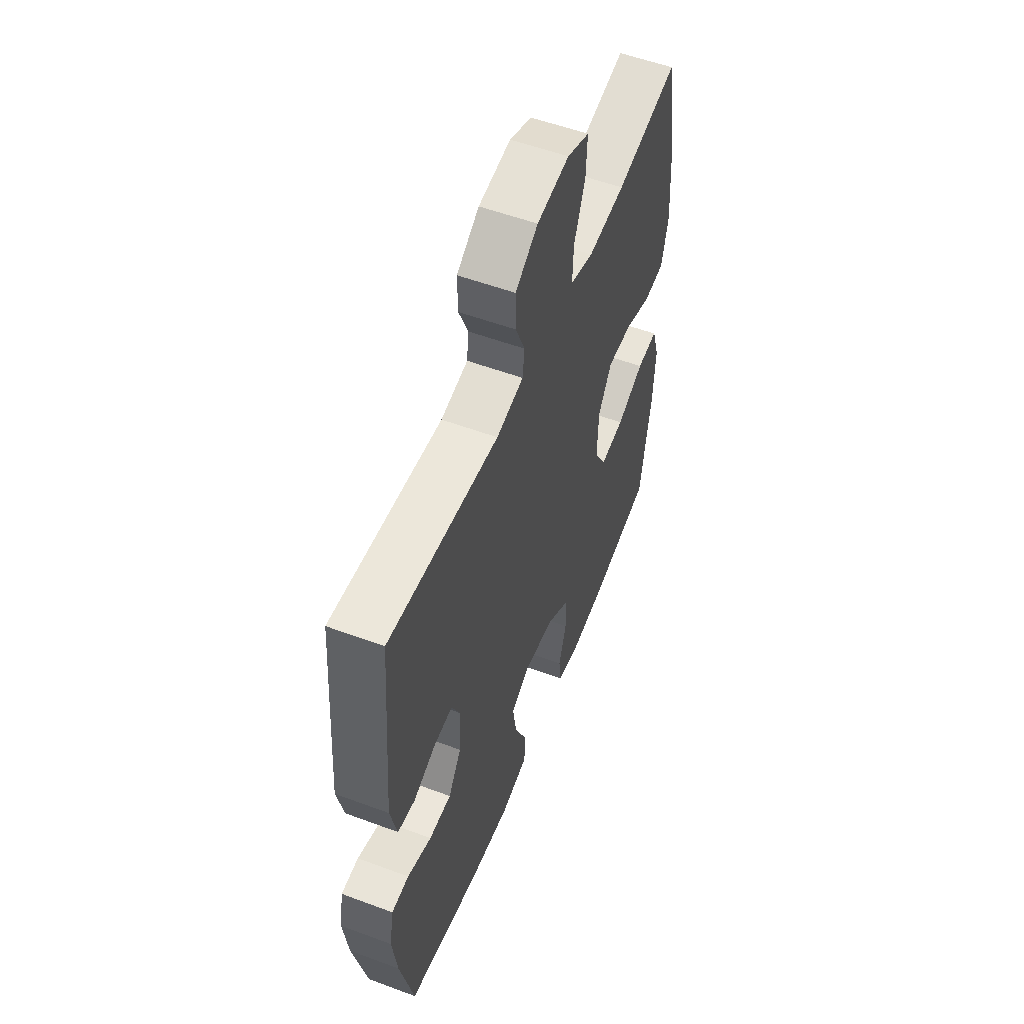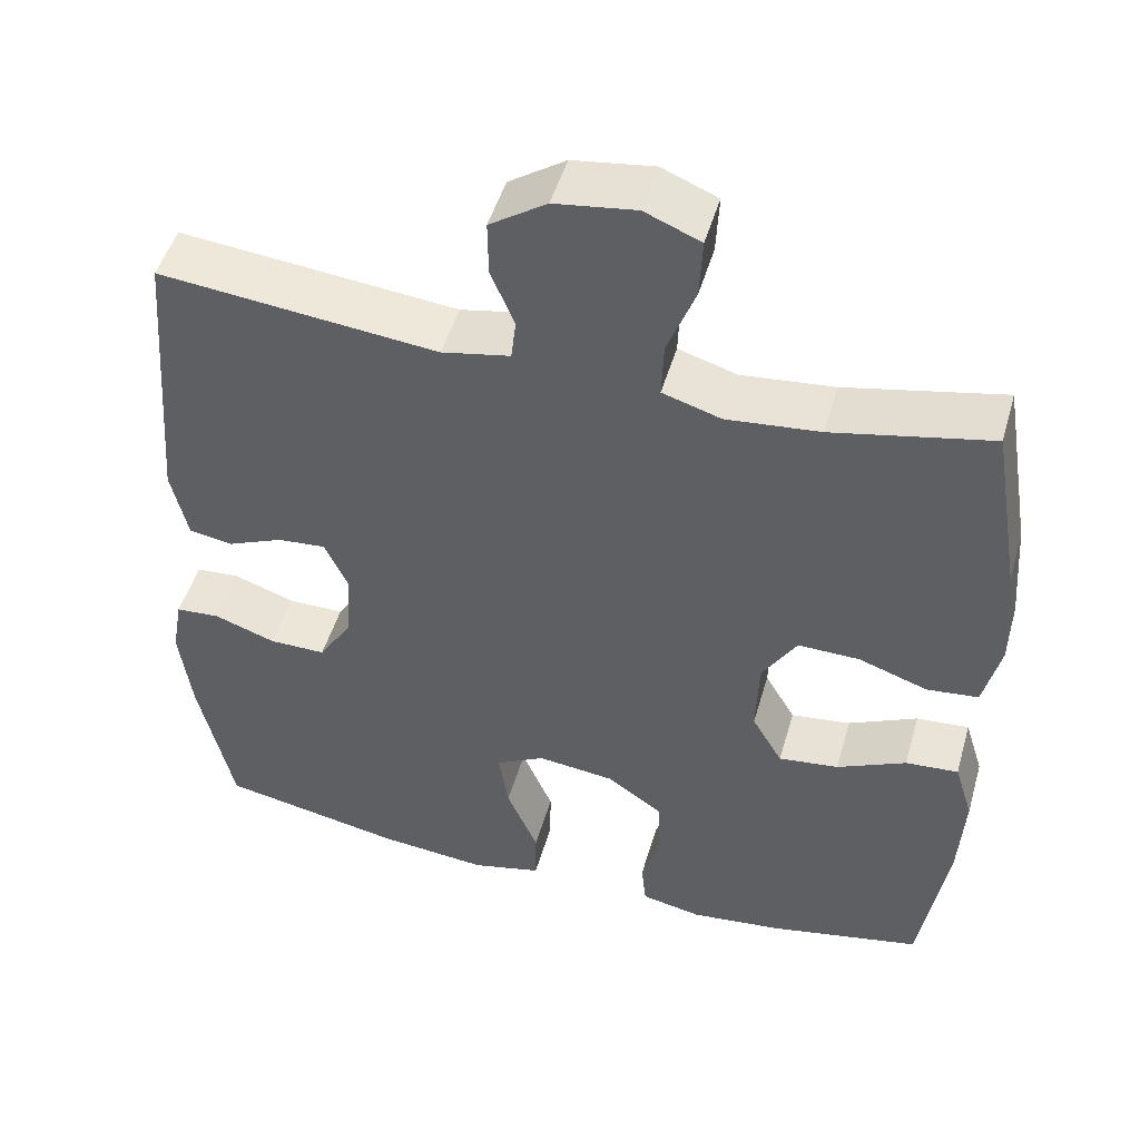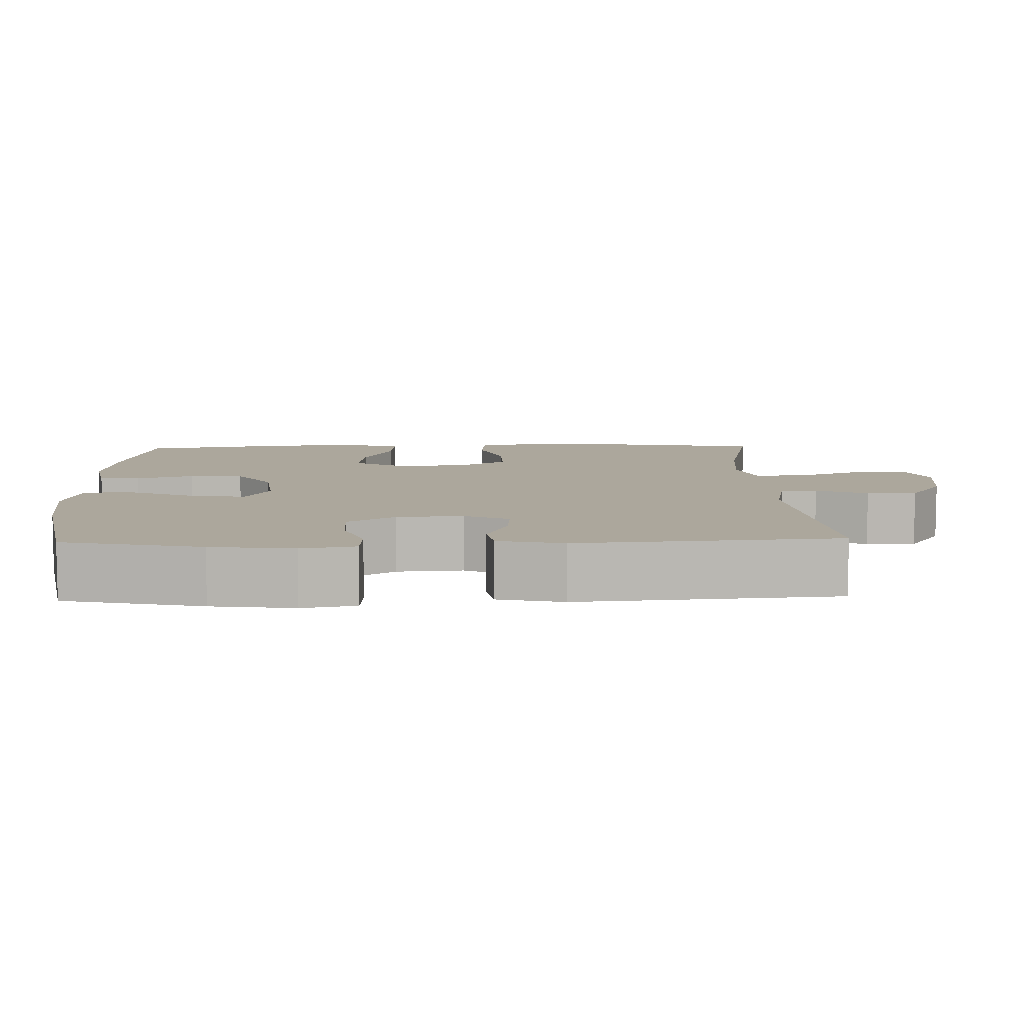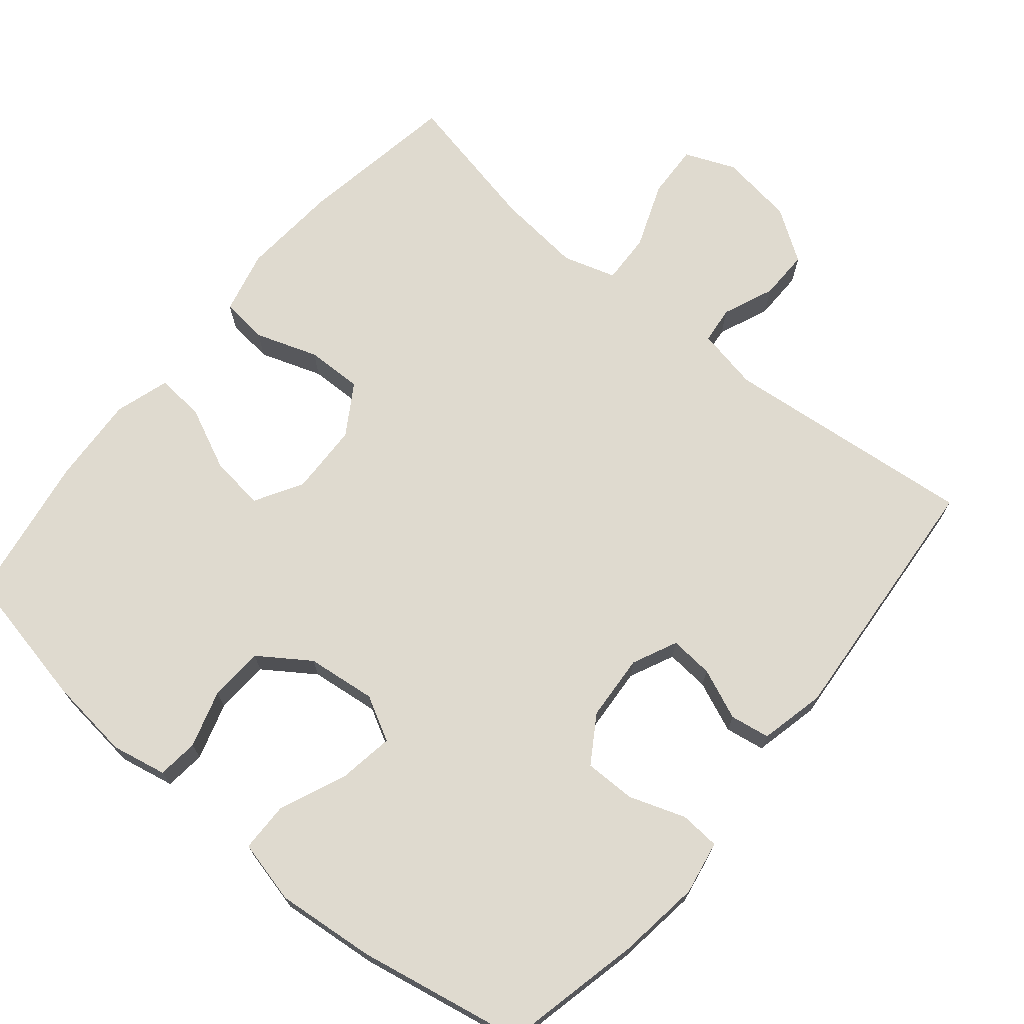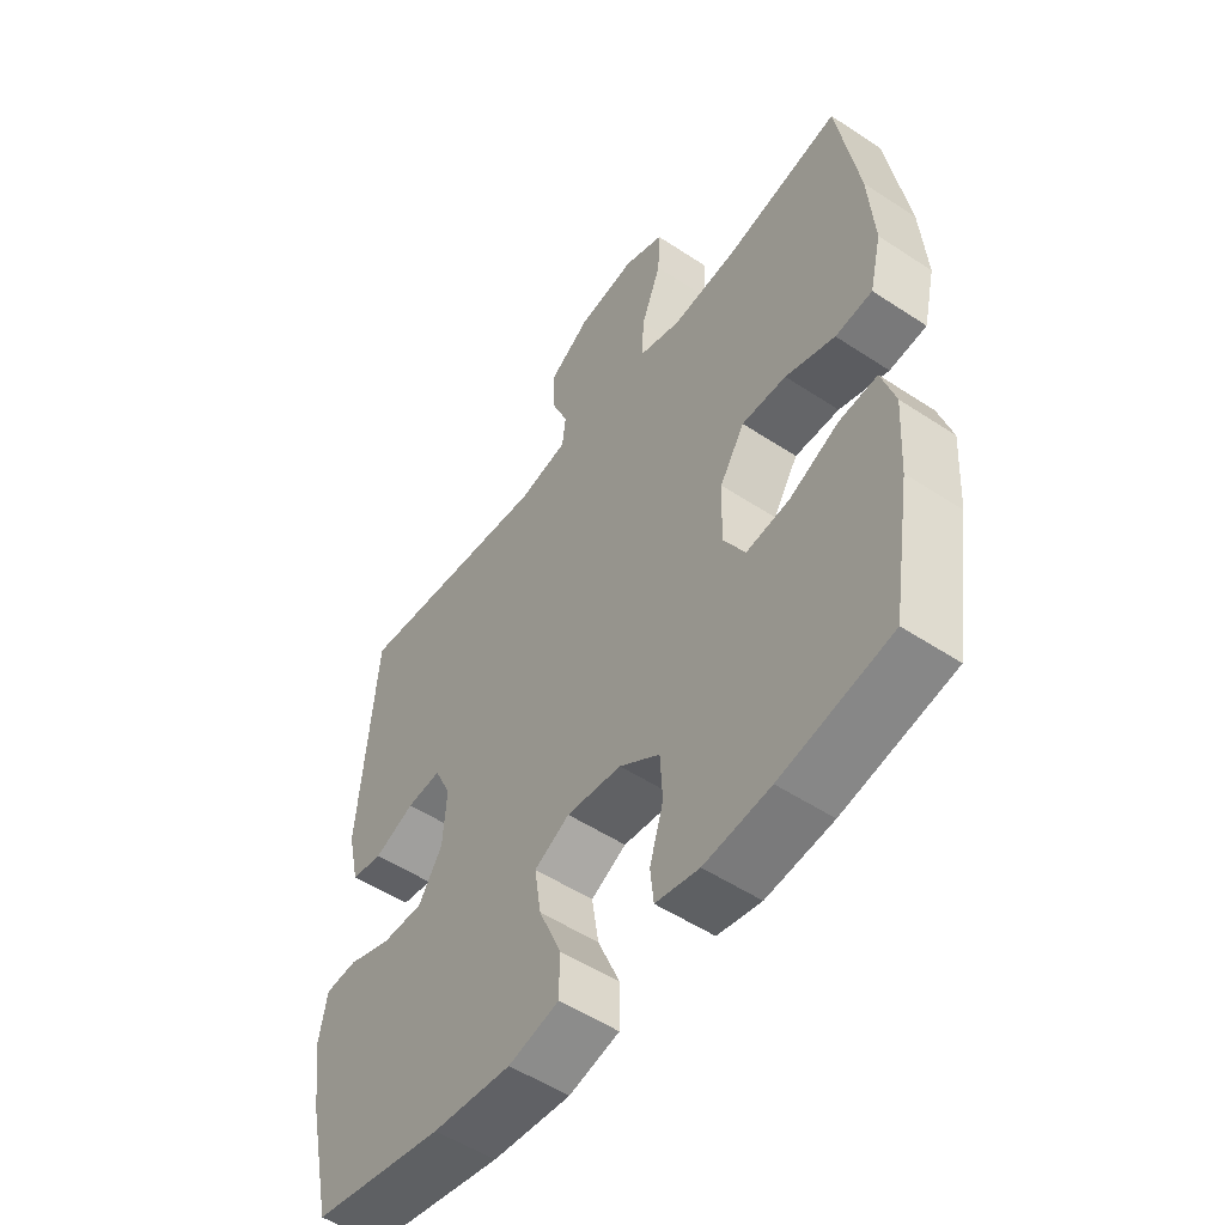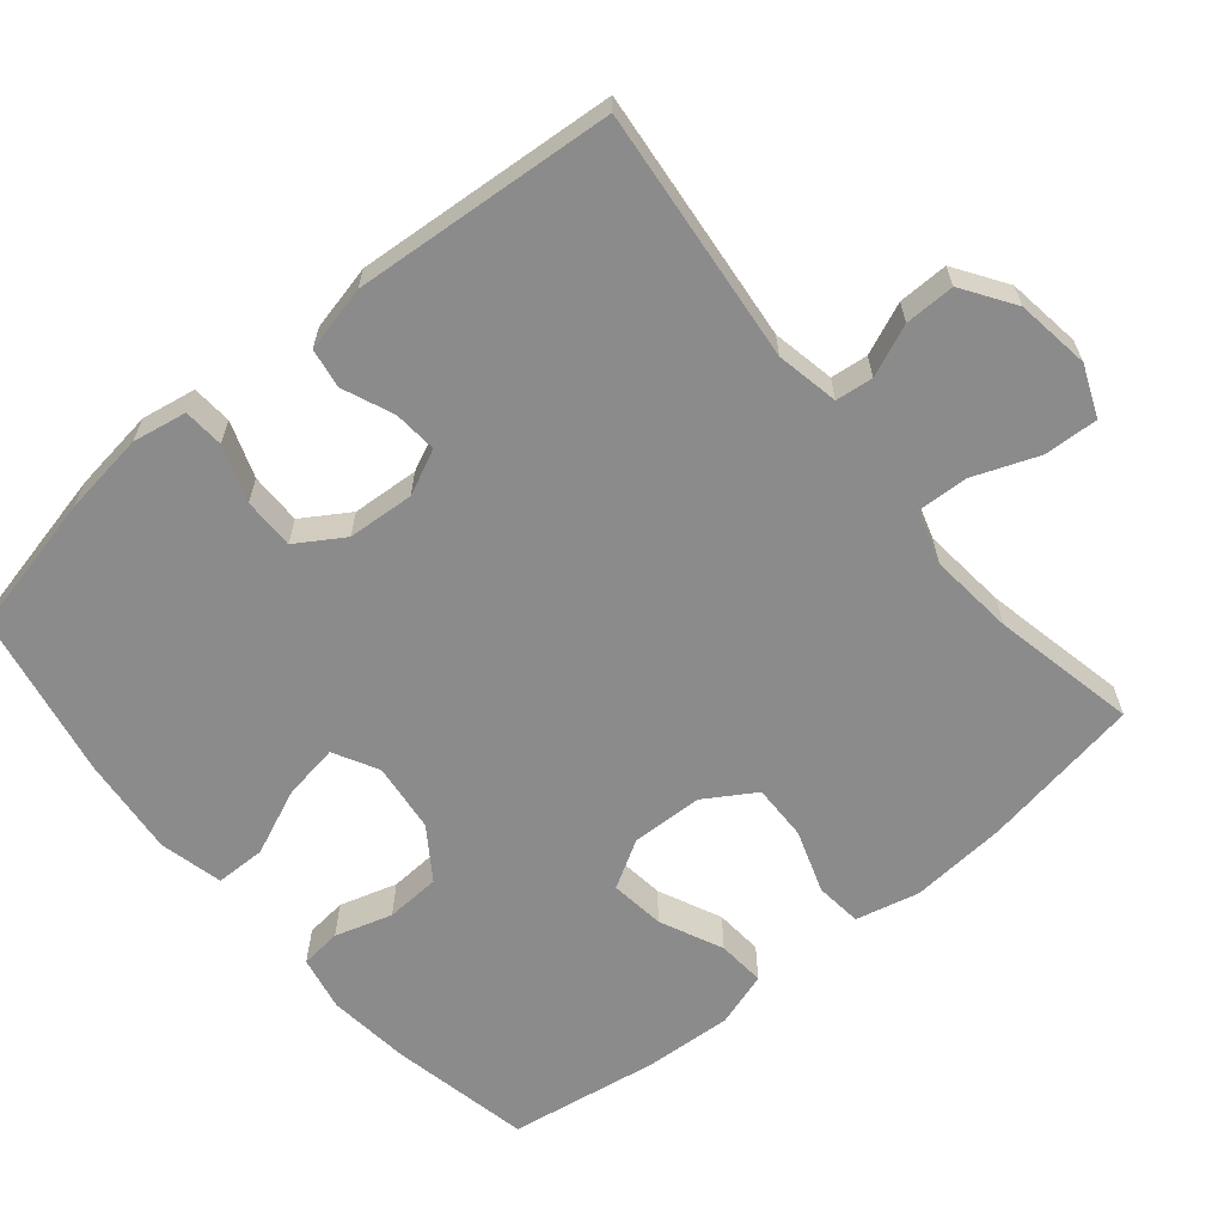
<metadata>
{"format":"obj","ext":"obj","renderer":"f3d","projection":"perspective","resolution":1024,"background":"white","views":[{"elev":55.2,"azim":-68.6,"up":"+Z"},{"elev":48.6,"azim":15.9,"up":"+Z"},{"elev":8.4,"azim":-91.8,"up":"+Y"},{"elev":70.8,"azim":-140.3,"up":"+Y"},{"elev":-52.6,"azim":54.6,"up":"+Z"},{"elev":-63.8,"azim":-50.2,"up":"+Y"}]}
</metadata>
<code>
o path7108
v 0.3028 0.0375 0.4397
v 0.1856 0.0375 0.4283
v 0.1123 0.0375 0.4509
v 0.1152 0.0375 0.5209
v 0.1502 0.0375 0.6115
v 0.1538 0.0375 0.6858
v 0.08387 0.0375 0.7149
v -0.01808 0.0375 0.7008
v -0.08937 0.0375 0.6533
v -0.08853 0.0375 0.5842
v -0.05884 0.0375 0.5132
v -0.06477 0.0375 0.4617
v -0.1509 0.0375 0.4448
v -0.5007 0.0375 0.481
v -0.5291 0.0375 0.1204
v -0.5084 0.0375 0.02995
v -0.4537 0.0375 0.02087
v -0.3835 0.0375 0.0502
v -0.3233 0.0375 0.05523
v -0.2944 0.0375 -0.006804
v -0.3007 0.0375 -0.09874
v -0.3418 0.0375 -0.1635
v -0.4128 0.0375 -0.163
v -0.4901 0.0375 -0.1358
v -0.5456 0.0375 -0.1396
v -0.5591 0.0375 -0.2143
v -0.5438 0.0375 -0.329
v -0.5007 0.0375 -0.5209
v -0.2708 0.0375 -0.5654
v -0.134 0.0375 -0.5789
v -0.04615 0.0375 -0.5579
v -0.04514 0.0375 -0.4885
v -0.08442 0.0375 -0.3971
v -0.09648 0.0375 -0.3203
v -0.03508 0.0375 -0.2874
v 0.06085 0.0375 -0.2986
v 0.1311 0.0375 -0.347
v 0.1351 0.0375 -0.4222
v 0.111 0.0375 -0.5012
v 0.1169 0.0375 -0.5578
v 0.193 0.0375 -0.5733
v 0.3085 0.0375 -0.5603
v 0.501 0.0375 -0.5209
v 0.5345 0.0375 -0.3142
v 0.5419 0.0375 -0.1924
v 0.5184 0.0375 -0.117
v 0.452 0.0375 -0.1221
v 0.3654 0.0375 -0.1621
v 0.2899 0.0375 -0.1714
v 0.2517 0.0375 -0.1057
v 0.2549 0.0375 -0.006755
v 0.2984 0.0375 0.0627
v 0.3762 0.0375 0.06094
v 0.4625 0.0375 0.03122
v 0.5271 0.0375 0.03805
v 0.5481 0.0375 0.1259
v 0.5381 0.0375 0.2591
v 0.501 0.0375 0.481
v 0.3028 -0.0375 0.4397
v 0.1856 -0.0375 0.4283
v 0.1123 -0.0375 0.4509
v 0.1152 -0.0375 0.5209
v 0.1502 -0.0375 0.6115
v 0.1538 -0.0375 0.6858
v 0.08387 -0.0375 0.7149
v -0.01808 -0.0375 0.7008
v -0.08937 -0.0375 0.6533
v -0.08853 -0.0375 0.5842
v -0.05884 -0.0375 0.5132
v -0.06477 -0.0375 0.4617
v -0.1509 -0.0375 0.4448
v -0.5007 -0.0375 0.481
v -0.5291 -0.0375 0.1204
v -0.5084 -0.0375 0.02995
v -0.4537 -0.0375 0.02087
v -0.3835 -0.0375 0.0502
v -0.3233 -0.0375 0.05523
v -0.2944 -0.0375 -0.006804
v -0.3007 -0.0375 -0.09874
v -0.3418 -0.0375 -0.1635
v -0.4128 -0.0375 -0.163
v -0.4901 -0.0375 -0.1358
v -0.5456 -0.0375 -0.1396
v -0.5591 -0.0375 -0.2143
v -0.5438 -0.0375 -0.329
v -0.5007 -0.0375 -0.5209
v -0.2708 -0.0375 -0.5654
v -0.134 -0.0375 -0.5789
v -0.04615 -0.0375 -0.5579
v -0.04514 -0.0375 -0.4885
v -0.08442 -0.0375 -0.3971
v -0.09648 -0.0375 -0.3203
v -0.03508 -0.0375 -0.2874
v 0.06085 -0.0375 -0.2986
v 0.1311 -0.0375 -0.347
v 0.1351 -0.0375 -0.4222
v 0.111 -0.0375 -0.5012
v 0.1169 -0.0375 -0.5578
v 0.193 -0.0375 -0.5733
v 0.3085 -0.0375 -0.5603
v 0.501 -0.0375 -0.5209
v 0.5345 -0.0375 -0.3142
v 0.5419 -0.0375 -0.1924
v 0.5184 -0.0375 -0.117
v 0.452 -0.0375 -0.1221
v 0.3654 -0.0375 -0.1621
v 0.2899 -0.0375 -0.1714
v 0.2517 -0.0375 -0.1057
v 0.2549 -0.0375 -0.006755
v 0.2984 -0.0375 0.0627
v 0.3762 -0.0375 0.06094
v 0.4625 -0.0375 0.03122
v 0.5271 -0.0375 0.03805
v 0.5481 -0.0375 0.1259
v 0.5381 -0.0375 0.2591
v 0.501 -0.0375 0.481
v 0.5271 0.0375 0.03805
v 0.5271 0.0375 0.03805
v 0.5481 0.0375 0.1259
v 0.5381 0.0375 0.2591
v 0.5345 0.0375 -0.3142
v 0.5419 0.0375 -0.1924
v 0.5184 0.0375 -0.117
v 0.5184 0.0375 -0.117
v 0.4625 0.0375 0.03122
v 0.452 0.0375 -0.1221
v 0.501 0.0375 -0.5209
v 0.501 0.0375 -0.5209
v 0.501 0.0375 0.481
v 0.501 0.0375 0.481
v 0.3762 0.0375 0.06094
v 0.3654 0.0375 -0.1621
v 0.3085 0.0375 -0.5603
v 0.3028 0.0375 0.4397
v 0.2984 0.0375 0.0627
v 0.2899 0.0375 -0.1714
v 0.2899 0.0375 -0.1714
v 0.193 0.0375 -0.5733
v 0.1856 0.0375 0.4283
v 0.2549 0.0375 -0.006755
v 0.2517 0.0375 -0.1057
v 0.1169 0.0375 -0.5578
v 0.1169 0.0375 -0.5578
v 0.1123 0.0375 0.4509
v 0.1123 0.0375 0.4509
v 0.1502 0.0375 0.6115
v 0.1538 0.0375 0.6858
v 0.1538 0.0375 0.6858
v 0.08387 0.0375 0.7149
v 0.1152 0.0375 0.5209
v 0.111 0.0375 -0.5012
v 0.1351 0.0375 -0.4222
v 0.1311 0.0375 -0.347
v 0.06085 0.0375 -0.2986
v -0.01808 0.0375 0.7008
v -0.03508 0.0375 -0.2874
v -0.08937 0.0375 0.6533
v -0.09648 0.0375 -0.3203
v -0.09648 0.0375 -0.3203
v -0.04615 0.0375 -0.5579
v -0.04615 0.0375 -0.5579
v -0.04514 0.0375 -0.4885
v -0.08442 0.0375 -0.3971
v -0.134 0.0375 -0.5789
v -0.05884 0.0375 0.5132
v -0.06477 0.0375 0.4617
v -0.06477 0.0375 0.4617
v -0.08853 0.0375 0.5842
v -0.1509 0.0375 0.4448
v -0.2708 0.0375 -0.5654
v -0.2944 0.0375 -0.006804
v -0.3007 0.0375 -0.09874
v -0.3233 0.0375 0.05523
v -0.3233 0.0375 0.05523
v -0.3418 0.0375 -0.1635
v -0.3835 0.0375 0.0502
v -0.4128 0.0375 -0.163
v -0.4537 0.0375 0.02087
v -0.5007 0.0375 -0.5209
v -0.5007 0.0375 -0.5209
v -0.4901 0.0375 -0.1358
v -0.5084 0.0375 0.02995
v -0.5084 0.0375 0.02995
v -0.5007 0.0375 0.481
v -0.5007 0.0375 0.481
v -0.5456 0.0375 -0.1396
v -0.5456 0.0375 -0.1396
v -0.5291 0.0375 0.1204
v -0.5438 0.0375 -0.329
v -0.5591 0.0375 -0.2143
v 0.5271 -0.0375 0.03805
v 0.5271 -0.0375 0.03805
v 0.5481 -0.0375 0.1259
v 0.5381 -0.0375 0.2591
v 0.5345 -0.0375 -0.3142
v 0.5419 -0.0375 -0.1924
v 0.5184 -0.0375 -0.117
v 0.5184 -0.0375 -0.117
v 0.4625 -0.0375 0.03122
v 0.452 -0.0375 -0.1221
v 0.501 -0.0375 -0.5209
v 0.501 -0.0375 -0.5209
v 0.501 -0.0375 0.481
v 0.501 -0.0375 0.481
v 0.3762 -0.0375 0.06094
v 0.3654 -0.0375 -0.1621
v 0.3085 -0.0375 -0.5603
v 0.3028 -0.0375 0.4397
v 0.2984 -0.0375 0.0627
v 0.2899 -0.0375 -0.1714
v 0.2899 -0.0375 -0.1714
v 0.193 -0.0375 -0.5733
v 0.1856 -0.0375 0.4283
v 0.2549 -0.0375 -0.006755
v 0.2517 -0.0375 -0.1057
v 0.1169 -0.0375 -0.5578
v 0.1169 -0.0375 -0.5578
v 0.1123 -0.0375 0.4509
v 0.1123 -0.0375 0.4509
v 0.1502 -0.0375 0.6115
v 0.1538 -0.0375 0.6858
v 0.1538 -0.0375 0.6858
v 0.08387 -0.0375 0.7149
v 0.1152 -0.0375 0.5209
v 0.111 -0.0375 -0.5012
v 0.1351 -0.0375 -0.4222
v 0.1311 -0.0375 -0.347
v 0.06085 -0.0375 -0.2986
v -0.01808 -0.0375 0.7008
v -0.03508 -0.0375 -0.2874
v -0.08937 -0.0375 0.6533
v -0.09648 -0.0375 -0.3203
v -0.09648 -0.0375 -0.3203
v -0.04615 -0.0375 -0.5579
v -0.04615 -0.0375 -0.5579
v -0.04514 -0.0375 -0.4885
v -0.08442 -0.0375 -0.3971
v -0.134 -0.0375 -0.5789
v -0.05884 -0.0375 0.5132
v -0.06477 -0.0375 0.4617
v -0.06477 -0.0375 0.4617
v -0.08853 -0.0375 0.5842
v -0.1509 -0.0375 0.4448
v -0.2708 -0.0375 -0.5654
v -0.2944 -0.0375 -0.006804
v -0.3007 -0.0375 -0.09874
v -0.3233 -0.0375 0.05523
v -0.3233 -0.0375 0.05523
v -0.3418 -0.0375 -0.1635
v -0.3835 -0.0375 0.0502
v -0.4128 -0.0375 -0.163
v -0.4537 -0.0375 0.02087
v -0.5007 -0.0375 -0.5209
v -0.5007 -0.0375 -0.5209
v -0.4901 -0.0375 -0.1358
v -0.5084 -0.0375 0.02995
v -0.5084 -0.0375 0.02995
v -0.5007 -0.0375 0.481
v -0.5007 -0.0375 0.481
v -0.5456 -0.0375 -0.1396
v -0.5456 -0.0375 -0.1396
v -0.5291 -0.0375 0.1204
v -0.5438 -0.0375 -0.329
v -0.5591 -0.0375 -0.2143
f 238 237 244
f 245 214 240
f 258 247 243
f 220 229 224
f 214 230 215
f 237 232 244
f 212 225 216
f 240 214 218
f 200 196 197
f 193 199 191
f 239 224 242
f 242 229 231
f 214 209 218
f 244 249 263
f 255 264 251
f 234 236 238
f 262 247 258
f 251 263 249
f 249 232 246
f 226 212 207
f 210 195 206
f 245 230 214
f 215 228 210
f 206 196 200
f 242 224 229
f 250 262 252
f 193 205 199
f 195 207 201
f 224 239 218
f 194 205 193
f 247 245 240
f 218 209 213
f 195 210 207
f 212 226 225
f 237 238 236
f 240 218 239
f 208 194 203
f 207 210 227
f 256 252 262
f 207 227 226
f 206 195 196
f 249 244 232
f 223 220 221
f 230 228 215
f 243 247 240
f 246 230 245
f 262 250 247
f 229 220 223
f 246 232 230
f 260 264 255
f 227 210 228
f 264 263 251
f 213 209 208
f 244 263 253
f 208 205 194
f 208 209 205
f 118 56 114 192
f 56 57 115 114
f 44 45 103 102
f 45 124 198 103
f 54 55 113 112
f 46 47 105 104
f 128 44 102 202
f 57 130 204 115
f 53 54 112 111
f 47 48 106 105
f 42 43 101 100
f 58 1 59 116
f 52 53 111 110
f 48 137 211 106
f 41 42 100 99
f 1 2 60 59
f 51 52 110 109
f 49 50 108 107
f 50 51 109 108
f 143 41 99 217
f 2 145 219 60
f 5 148 222 63
f 6 7 65 64
f 4 5 63 62
f 39 40 98 97
f 38 39 97 96
f 37 38 96 95
f 36 37 95 94
f 3 4 62 61
f 7 8 66 65
f 35 36 94 93
f 8 9 67 66
f 159 35 93 233
f 161 32 90 235
f 32 33 91 90
f 30 31 89 88
f 11 167 241 69
f 10 11 69 68
f 9 10 68 67
f 12 13 71 70
f 33 34 92 91
f 29 30 88 87
f 20 21 79 78
f 174 20 78 248
f 21 22 80 79
f 18 19 77 76
f 22 23 81 80
f 17 18 76 75
f 180 29 87 254
f 23 24 82 81
f 183 17 75 257
f 13 185 259 71
f 24 187 261 82
f 15 16 74 73
f 14 15 73 72
f 27 28 86 85
f 26 27 85 84
f 25 26 84 83
f 164 170 163
f 171 166 140
f 184 169 173
f 146 150 155
f 140 141 156
f 163 170 158
f 138 142 151
f 166 144 140
f 126 123 122
f 119 117 125
f 165 168 150
f 168 157 155
f 140 144 135
f 170 189 175
f 181 177 190
f 160 164 162
f 188 184 173
f 177 175 189
f 175 172 158
f 152 133 138
f 136 132 121
f 171 140 156
f 141 136 154
f 132 126 122
f 168 155 150
f 176 178 188
f 119 125 131
f 121 127 133
f 150 144 165
f 120 119 131
f 173 166 171
f 144 139 135
f 121 133 136
f 138 151 152
f 163 162 164
f 166 165 144
f 134 129 120
f 133 153 136
f 182 188 178
f 133 152 153
f 132 122 121
f 175 158 170
f 149 147 146
f 156 141 154
f 169 166 173
f 172 171 156
f 188 173 176
f 155 149 146
f 172 156 158
f 186 181 190
f 153 154 136
f 190 177 189
f 139 134 135
f 170 179 189
f 134 120 131
f 134 131 135

</code>
